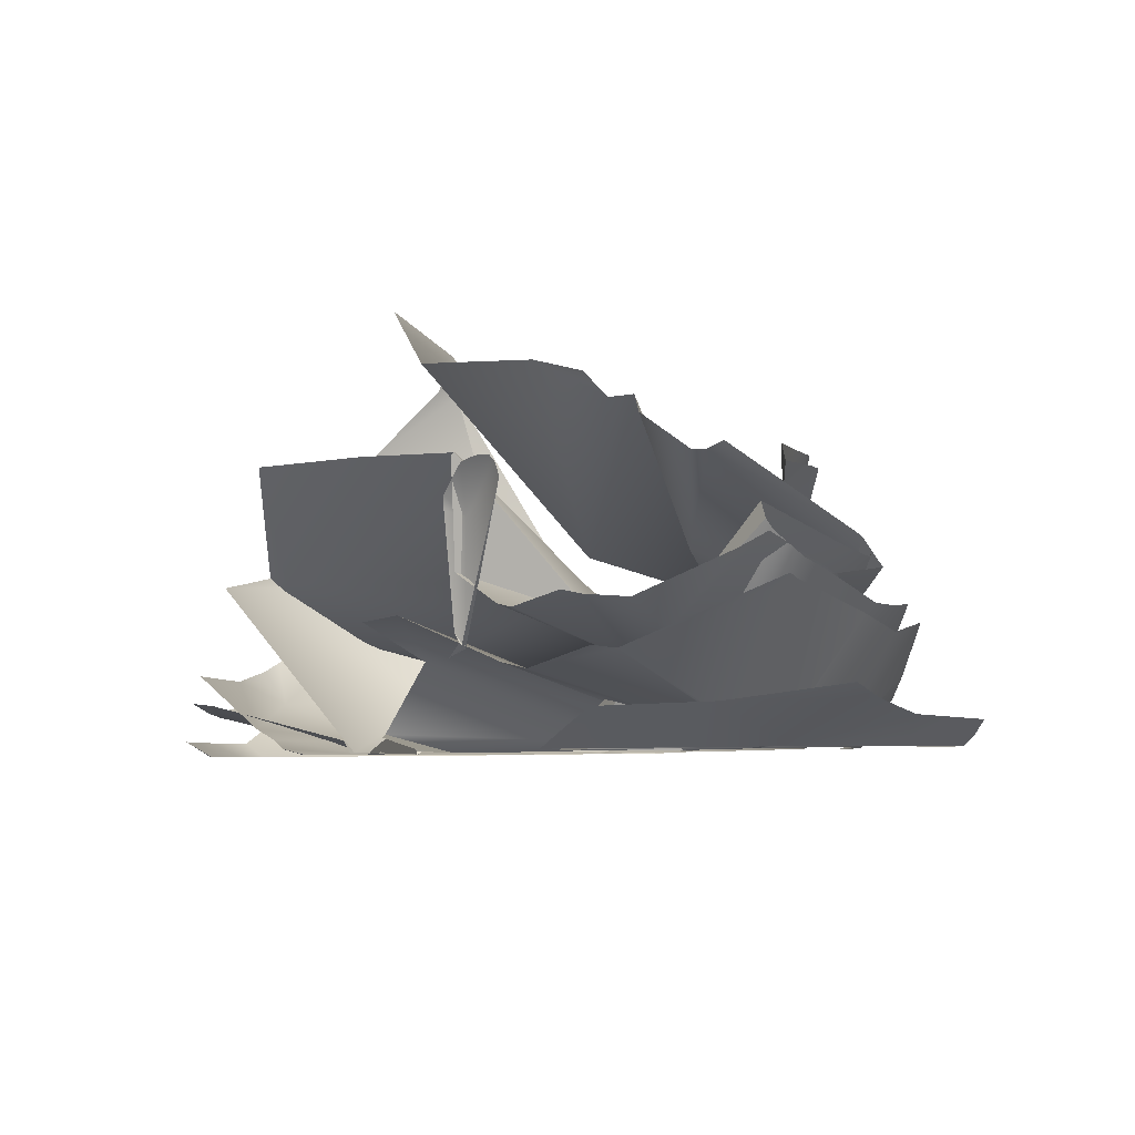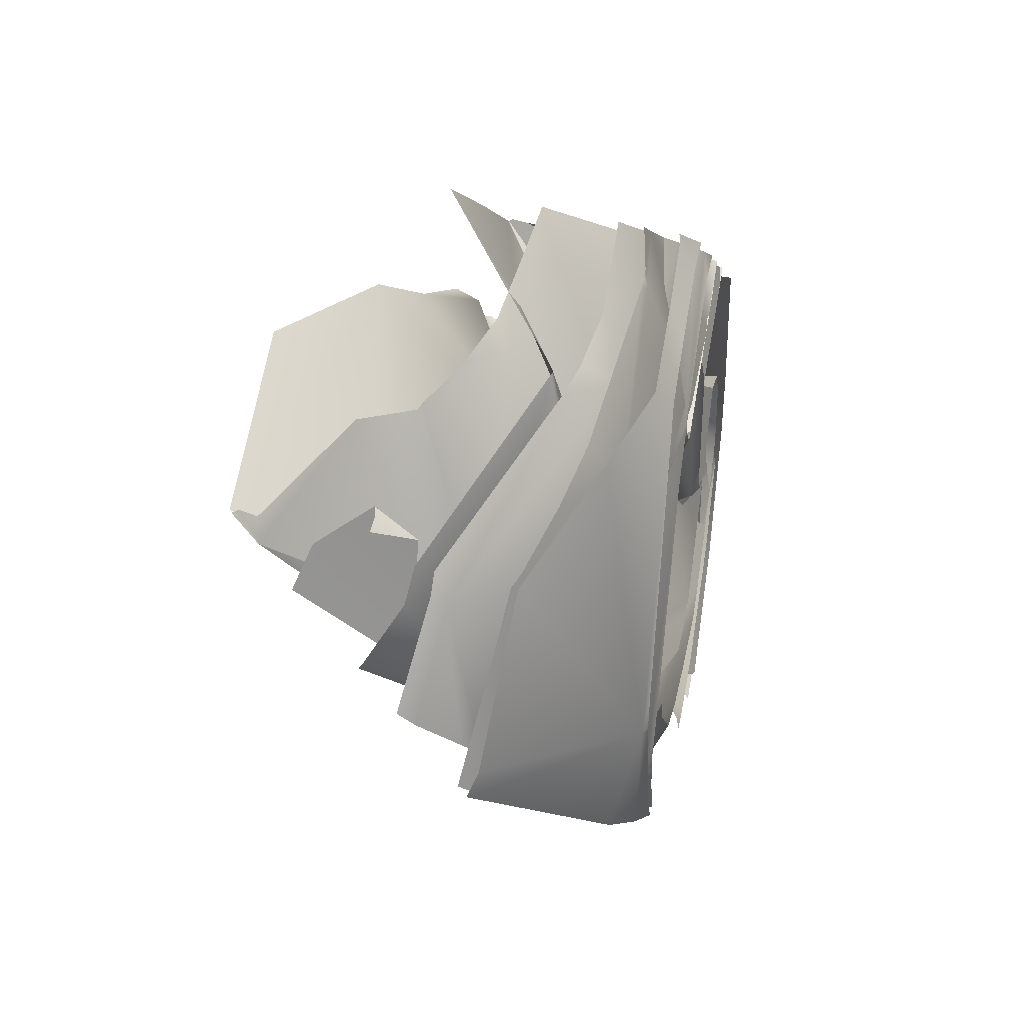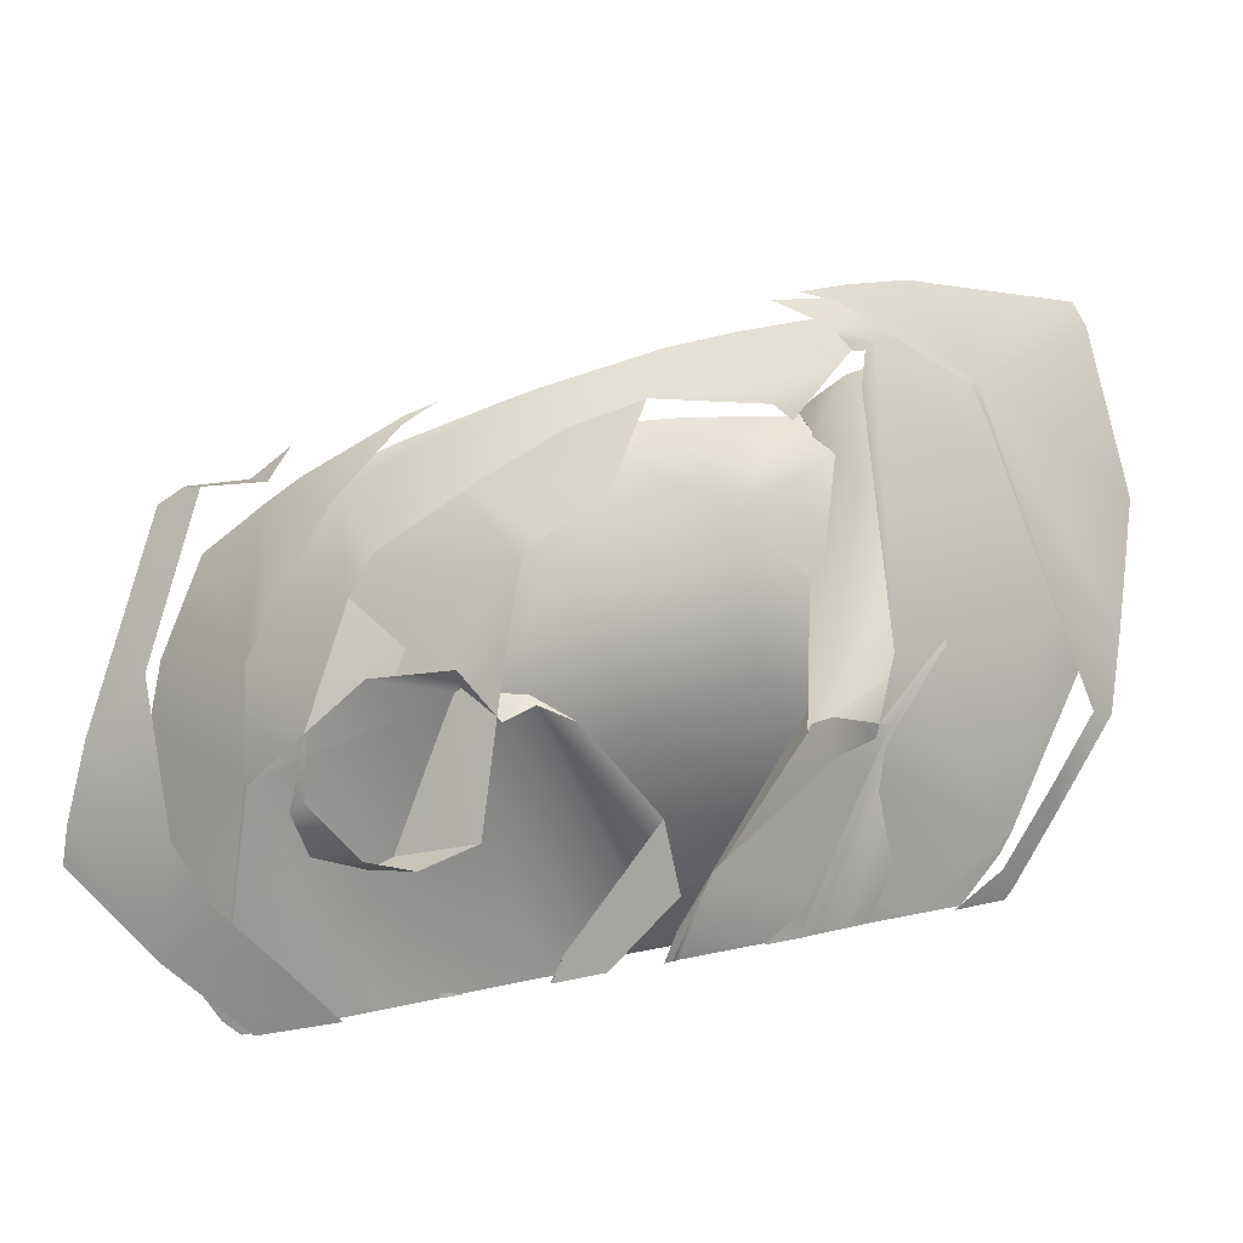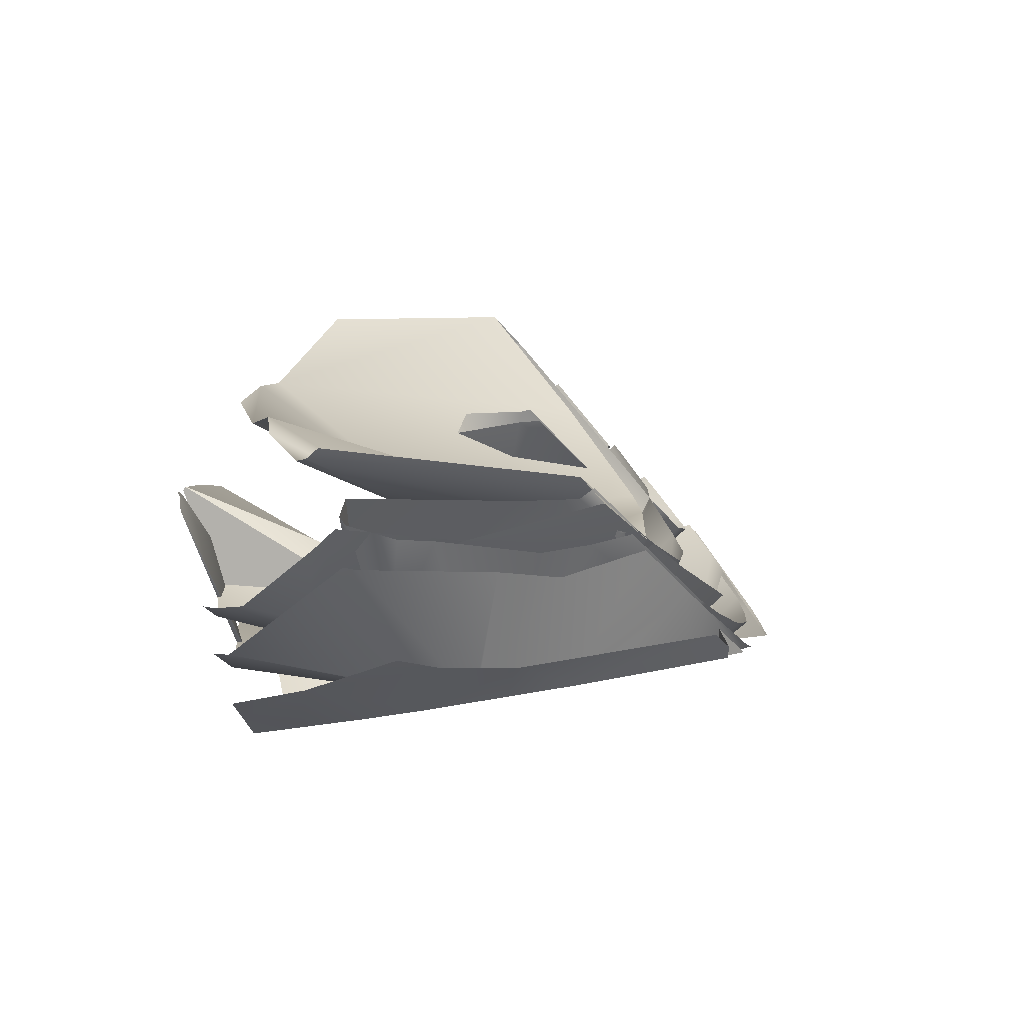
<metadata>
{"format":"obj","ext":"obj","renderer":"f3d","projection":"perspective","resolution":1024,"background":"white","views":[{"elev":-18.3,"azim":109.0,"up":"+Y"},{"elev":59.4,"azim":-94.3,"up":"+Z"},{"elev":-75.5,"azim":-115.0,"up":"+Y"},{"elev":-12.5,"azim":149.1,"up":"+Y"}]}
</metadata>
<code>
g paperBall_Explode_Thin_09
v 0.03561 -0.1033 -0.07843
v 0.03754 -0.1197 -0.05222
v 0.02068 -0.1182 -0.08832
v 0.2113 -0.09723 -0.01426
v 0.2152 -0.08832 -0.008614
v 0.2147 -0.0946 -0.01155
v 0.1707 -0.09698 -0.1115
v 0.1318 -0.1425 -0.06134
v 0.1039 -0.134 -0.03439
v -0.05276 -0.05112 0.1171
v -0.02531 -0.09369 0.1133
v 0.1076 -0.1263 0.09076
v 0.2147 -0.0946 -0.01155
v 0.2051 -0.1005 -0.001313
v 0.2113 -0.09723 -0.01426
v -0.1676 0.1165 0.1017
v -0.1625 0.1154 0.09625
v -0.1561 0.09753 0.1069
v -0.05621 -0.1095 -0.2246
v -0.03354 -0.1151 -0.2283
v -0.02667 -0.09808 -0.2382
v 0.1617 -0.1428 0.03574
v 0.1429 -0.1384 0.03604
v 0.162 -0.1415 0.03607
v 0.2263 -0.03244 -0.1965
v 0.2325 -0.04538 -0.2007
v 0.1707 -0.09698 -0.1115
v 0.05649 -0.02223 -0.2296
v 0.06763 -0.004044 -0.2192
v 0.000721 -0.03308 -0.1947
v -0.08948 0.1926 0.1127
v -0.06131 0.2048 0.1099
v -0.06137 0.2102 0.1066
v -0.08954 0.1926 0.1128
v -0.07361 0.1921 0.1207
v -0.08954 0.1926 0.1127
v -0.02293 0.1251 0.1494
v -0.0896 0.1925 0.1127
v -0.1395 0.07635 0.09381
v -0.03656 0.08539 0.1772
v -0.156 0.09052 0.06531
v -0.165 0.04349 0.05737
v -0.1711 0.05832 0.04538
v -0.03342 0.08258 0.1782
v -0.005863 0.02698 0.1895
v -0.01155 0.0538 0.1906
v 0.01542 0.03076 0.198
v 0.05106 0.0157 0.1985
v 0.09943 -0.004013 0.1987
v -0.05276 -0.05112 0.1171
v -0.02632 -0.09351 0.1121
v -0.02531 -0.09369 0.1133
v 0.1268 -0.1309 0.09174
v 0.1076 -0.1263 0.09076
v 0.1016 -0.004742 0.1986
v 0.005806 -0.1108 -0.2791
v -0.0115 -0.1157 -0.2693
v -0.0166 -0.1212 -0.2607
v 0.0885 -0.1449 -0.2462
v 0.1394 -0.1399 -0.2622
v 0.1676 -0.16 -0.1951
v 0.1901 -0.1427 -0.2522
v 0.2407 -0.1505 -0.1744
v 0.2148 -0.1394 -0.2452
v 0.1921 -0.1633 -0.1594
v 0.2096 -0.1638 -0.1062
v 0.2418 -0.158 -0.08545
v 0.259 -0.1521 -0.1063
v 0.2245 -0.1644 -0.06482
v 0.2727 -0.09198 -0.1066
v 0.2495 -0.08746 -0.05646
v 0.2761 -0.08917 -0.09491
v 0.2007 -0.1058 -0.1023
v 0.2234 -0.1018 -0.1414
v 0.2649 -0.09381 -0.132
v 0.2434 -0.06494 -0.187
v 0.2367 -0.05432 -0.2036
v 0.1578 -0.05643 -0.2219
v 0.2439 -0.08282 -0.04584
v 0.156 -0.05624 -0.2223
v 0.1105 -0.1011 -0.1421
v -0.03522 -0.07056 -0.09882
v 0.1495 -0.06586 -0.07214
v 0.1393 -0.04141 -0.06335
v -0.1161 -0.03375 -0.05219
v 0.2324 -0.0574 -0.01527
v 0.2617 0.004982 -0.02539
v 0.2615 0.005268 -0.0253
v 0.2593 0.006123 -0.02119
v 0.000721 -0.03308 -0.1947
v 0.152 -0.05493 -0.2227
v 0.05649 -0.02223 -0.2296
v -0.002115 -0.03275 -0.1925
v -0.06665 -0.02951 -0.1339
v -0.08063 -0.02661 -0.119
v -0.1289 -0.004372 -0.05484
v -0.1442 0.017 -0.01997
v -0.1118 -0.0336 0.02635
v -0.1659 0.05984 0.04242
v -0.1964 0.06897 0.107
v -0.1993 0.0838 0.09558
v -0.2001 0.1295 0.1481
v -0.2006 0.1316 0.1455
v -0.1821 0.1007 0.1886
v -0.1653 0.09332 0.2042
v -0.05322 0.002945 0.2322
v -0.099 -0.009598 0.1616
v -0.05182 0.001513 0.2327
v -0.05124 0.00147 0.2325
v -0.05035 0.001437 0.2324
v -0.02501 -0.02325 0.08691
v 0.03967 0.0164 0.1841
v -0.04056 0.003418 0.2288
v 0.04758 0.02534 0.1935
v 0.1604 0.05276 0.1484
v 0.219 0.02699 0.05139
v 0.1603 0.05283 0.1487
v -0.1204 0.09003 0.1578
v -0.1045 0.1157 0.1754
v -0.114 0.1161 0.1775
v -0.1242 0.1194 0.178
v 0.162 -0.1415 0.03607
v 0.09192 -0.1108 0.0863
v 0.147 -0.1281 0.06488
v 0.05182 -0.1157 0.05649
v 0.1429 -0.1384 0.03604
v -0.1737 0.08105 0.2139
v -0.1864 0.08484 0.205
v -0.1743 0.08179 0.2136
v -0.1914 0.07617 0.1987
v -0.2375 0.1097 0.1549
v -0.2428 0.09869 0.1481
v -0.2465 0.07239 0.1243
v -0.07178 -0.004314 0.2412
v -0.2485 0.05893 0.1122
v -0.06186 -0.03879 0.23
v -0.05511 -0.01515 0.2438
v -0.01807 -0.03238 0.2452
v -0.161 -0.01613 0.1733
v -0.1005 -0.06378 0.1676
v -0.2451 0.05563 0.106
v 0.07532 -0.09497 0.1844
v 0.0563 -0.04919 0.2372
v 0.08215 -0.1048 0.1692
v -0.146 -0.0311 0.1268
v -0.2062 0.04431 0.0611
v -0.04688 -0.08563 0.1565
v 0.08496 -0.1125 0.161
v 0.06531 -0.112 0.1562
v 0.09595 -0.1202 0.1411
v -0.03815 -0.08997 0.1232
v -0.03061 -0.09241 0.1138
v -0.02632 -0.09351 0.1121
v -0.165 0.04349 0.05737
v -0.1833 0.05298 0.05029
v -0.1711 0.05832 0.04538
v 0.1707 -0.09698 -0.1115
v 0.1039 -0.134 -0.03439
v 0.0003746 -0.112 -0.0672
v -0.04736 -0.1017 -0.07996
v 0.02699 -0.03436 -0.2042
v 0.1126 -0.02502 -0.2184
v 0.2263 -0.03244 -0.1965
v 0.07251 -0.02036 -0.2252
v 0.06027 -0.0113 -0.224
v 0.0163 -0.02744 -0.2029
v 0.01165 -0.02911 -0.2006
v -0.06567 -0.03714 -0.1426
v -0.06531 -0.09705 -0.07391
v -0.1029 -0.08661 -0.05029
v -0.168 -0.03284 -0.05054
v 0.01881 -0.1091 -0.04489
v 0.03754 -0.1197 -0.05222
v 0.03561 -0.1033 -0.07843
v 0.02121 -0.1149 -0.03806
v 0.02084 -0.1131 -0.01259
v 0.1707 -0.09698 -0.1115
v 0.1383 -0.1461 -0.09235
v 0.1318 -0.1425 -0.06134
v 0.1753 -0.1131 -0.1602
v 0.1205 -0.1449 -0.1359
v 0.2325 -0.04538 -0.2007
v 0.2296 -0.05127 -0.2039
v 0.199 -0.05875 -0.2139
v 0.1754 -0.05801 -0.2188
v 0.102 -0.141 -0.1433
v 0.1082 -0.06122 -0.235
v 0.08533 -0.1377 -0.1521
v 0.0733 -0.05301 -0.2391
v 0.006905 -0.1199 -0.1606
v -0.0386 -0.08588 -0.1906
v 0.04279 -0.04324 -0.2417
v -0.03918 -0.07263 -0.2015
v -0.05087 -0.07269 -0.1915
v -0.07556 -0.07349 -0.1713
v -0.02176 -0.113 -0.158
v -0.1211 -0.06866 -0.1273
v -0.0824 -0.09619 -0.1196
v -0.1265 -0.08362 -0.08746
v -0.1378 -0.0661 -0.1103
v -0.1593 -0.07355 -0.05258
v -0.1865 -0.05264 -0.05484
v -0.2194 -0.04062 0.04242
v -0.2111 -0.03876 -0.01967
v -0.1851 -0.06293 0.01475
v -0.1814 -0.06274 0.0294
v -0.2404 -0.01547 0.02925
v -0.2452 0.007683 0.05704
v 0.2708 -0.1242 -0.1257
v 0.2749 -0.1223 -0.1119
v 0.2401 -0.1215 -0.06241
v 0.1226 -0.1476 -0.1682
v 0.2296 -0.113 -0.04294
v 0.1228 -0.1478 -0.1705
v 0.1204 -0.1473 -0.1726
v 0.03561 -0.1033 -0.07843
v 0.1116 -0.1448 -0.1641
v 0.04468 -0.127 -0.1331
v 0.02068 -0.1182 -0.08832
v 0.191 -0.06586 0.03799
v 0.1049 -0.06982 0.05475
v 0.1708 -0.06116 0.06934
v 0.01881 -0.1091 -0.04489
v 0.09192 -0.1108 0.0863
v 0.05182 -0.1157 0.05649
v 0.02084 -0.1131 -0.01259
v 0.2289 -0.0813 -0.217
v 0.2365 -0.08002 -0.2148
v 0.139 -0.07666 -0.2349
v 0.1189 -0.1471 -0.1731
v 0.09851 -0.07745 -0.2441
v 0.0625 -0.1355 -0.1981
v 0.03683 -0.05414 -0.2477
v -0.00985 -0.07233 -0.2263
v 0.03677 -0.1294 -0.1971
v -0.0372 -0.1117 -0.1913
v -0.0354 -0.08124 -0.2135
v -0.09137 -0.09772 -0.1732
v -0.09558 -0.0932 -0.1742
v -0.1107 -0.09229 -0.1603
v 0.2617 0.004982 -0.02539
v 0.2324 -0.0574 -0.01527
v 0.1495 -0.06586 -0.07214
v 0.2625 0.002886 -0.02364
v -0.2455 0.0545 0.2148
v -0.2939 0.07642 0.1692
v -0.2942 0.06592 0.1584
v -0.2612 -0.008377 0.106
v -0.2908 0.04346 0.1327
v -0.2788 0.01968 0.09808
v -0.2622 -0.009583 0.05399
v -0.2411 -0.04398 0.05362
v -0.1288 -0.034 0.225
v -0.2568 -0.02319 0.03552
v -0.2006 0.0321 0.2507
v -0.2083 0.03885 0.2484
v -0.161 0.007103 0.2563
v -0.1229 -0.01283 0.259
v -0.01036 -0.05618 0.2581
v -0.006569 -0.06049 0.2537
v -0.003189 -0.05814 0.2573
v 0.003773 -0.06003 0.2568
v -0.2379 -0.04962 0.02727
v -0.2374 -0.05234 -0.01092
v -0.2328 -0.05002 0.0394
v -0.2303 -0.05023 0.04477
v -0.2339 -0.04898 0.05096
v -0.2144 -0.05307 0.05807
v -0.08539 -0.0777 0.1405
v -0.03668 -0.08838 0.1517
v -0.01784 -0.09399 0.1345
v 0.05438 -0.07013 0.228
v 0.04169 -0.06348 0.2495
v 0.06885 -0.1169 0.09552
v 0.1243 -0.1215 0.1005
v 0.1243 -0.13 0.0957
v 0.2051 -0.1005 -0.001313
v 0.2134 -0.09863 -0.0119
v 0.2113 -0.09723 -0.01426
v 0.2788 -0.01993 -0.05948
v 0.2788 -0.02 -0.05939
v 0.2225 0.07367 -0.05859
v 0.2542 0.03009 -0.1158
v 0.2566 0.04727 -0.1014
v 0.06812 0.0005965 -0.04184
v 0.2495 0.03183 -0.13
v 0.1653 0.1069 0.03622
v -0.08936 0.1225 0.04092
v -0.05795 0.2114 0.105
v 0.09387 0.1803 0.08661
v -0.08398 0.03403 -0.05414
v -0.07025 0.01377 -0.08661
v -0.03638 -0.000772 -0.09772
v -0.0002754 -0.03256 -0.1938
v 0.1226 -0.02049 -0.1248
v 0.25 0.0204 -0.1328
v 0.2439 -0.003271 -0.1611
v 0.2411 -0.003246 -0.17
v 0.000721 -0.03308 -0.1947
v -0.002115 -0.03275 -0.1925
v 0.06763 -0.004044 -0.2192
v 0.2374 0.002062 -0.1791
v 0.2791 -0.005756 -0.05295
v 0.2734 -0.003181 -0.04251
v 0.2651 -0.002905 -0.03056
v 0.2422 -0.02779 -0.02556
v 0.2783 -0.009689 -0.05637
v 0.2483 -0.01521 -0.01376
v 0.2788 -0.01993 -0.05948
v 0.2444 -0.02281 -0.01253
v 0.2113 -0.09723 -0.01426
v 0.2152 -0.08832 -0.008614
v -0.02667 -0.09808 -0.2382
v -0.0166 -0.1212 -0.2607
v -0.0115 -0.1157 -0.2693
v -0.03354 -0.1151 -0.2283
v 0.09662 0.04196 -0.193
v 0.02962 0.01704 -0.1688
v 0.09058 0.04401 -0.1935
v 0.09308 0.01545 -0.1761
v 0.1348 0.03677 -0.1868
v 0.1438 0.02168 -0.1913
v 0.04694 0.02063 -0.1799
v 0.02962 0.01704 -0.1688
v 0.09308 0.01545 -0.1761
v 0.09991 0.0336 -0.1958
v 0.08618 0.03598 -0.1979
v 0.1438 0.02168 -0.1913
v -0.1334 0.1713 0.1284
v -0.1561 0.09753 0.1069
v -0.1625 0.1154 0.09625
v -0.1112 0.1405 0.1617
v -0.1159 0.1558 0.1537
v -0.1204 0.09003 0.1578
v -0.1045 0.1157 0.1754
v 0.00362 -0.09082 0.2544
v 0.02237 -0.08246 0.2661
v 0.03558 -0.09943 0.2378
v 0.01465 -0.08191 0.2676
v -0.03445 -0.0705 0.2727
v -0.05377 -0.0769 0.261
v -0.1011 -0.05402 0.2791
v -0.1002 -0.06573 0.2651
v -0.1423 -0.02174 0.2693
v -0.2445 -0.03897 0.1198
v -0.2288 -0.04462 0.1321
v -0.2113 0.035 0.2515
v -0.2401 -0.04297 0.1173
v -0.2927 0.06384 0.1841
v -0.302 0.07172 0.1711
v -0.2778 -0.01736 0.05942
v -0.2412 -0.04288 0.115
v -0.2625 -0.03683 0.0264
v -0.2524 -0.04633 0.02553
v -0.248 -0.04901 0.001553
g paperBall_Explode_Thin_09_0
f 3 2 1
f 6 5 4
f 9 8 7
f 12 11 10
f 15 14 13
f 18 17 16
f 21 20 19
f 24 23 22
f 27 26 25
f 30 29 28
f 33 32 31
f 34 31 32
f 34 32 35
f 34 36 31
f 35 37 34
f 38 36 34
f 39 34 37
f 34 39 38
f 39 37 40
f 41 38 39
f 39 40 42
f 39 42 41
f 43 41 42
f 44 42 40
f 42 44 45
f 46 45 44
f 45 46 47
f 45 47 48
f 48 49 45
f 45 50 42
f 50 45 49
f 42 50 51
f 52 51 50
f 50 49 53
f 54 50 53
f 49 55 53
f 58 57 56
f 59 58 56
f 60 59 56
f 59 60 61
f 62 61 60
f 61 62 63
f 62 64 63
f 65 61 63
f 66 65 63
f 67 66 63
f 68 67 63
f 67 69 66
f 72 71 70
f 73 70 71
f 73 74 70
f 75 70 74
f 76 75 74
f 76 74 77
f 78 77 74
f 73 71 79
f 78 74 80
f 81 80 74
f 74 73 81
f 82 81 73
f 73 79 83
f 73 83 82
f 84 82 83
f 85 82 84
f 86 83 79
f 83 87 84
f 88 84 87
f 88 89 84
f 81 90 80
f 81 82 90
f 91 80 90
f 92 91 90
f 90 82 93
f 94 93 82
f 82 85 94
f 95 94 85
f 85 96 95
f 97 96 85
f 85 98 97
f 99 97 98
f 98 100 99
f 101 99 100
f 100 102 101
f 103 101 102
f 100 104 102
f 104 100 105
f 106 105 100
f 100 107 106
f 107 100 98
f 108 106 107
f 107 98 108
f 109 108 98
f 109 98 110
f 85 111 98
f 111 110 98
f 85 84 111
f 111 112 110
f 112 111 84
f 113 110 112
f 112 84 89
f 112 114 113
f 112 89 115
f 112 115 114
f 116 115 89
f 117 114 115
f 120 119 118
f 118 121 120
f 124 123 122
f 123 125 122
f 125 126 122
f 129 128 127
f 130 127 128
f 128 131 130
f 132 130 131
f 132 133 130
f 127 130 134
f 133 135 130
f 136 134 130
f 137 134 136
f 136 138 137
f 139 130 135
f 139 136 130
f 139 140 136
f 135 141 139
f 136 142 138
f 136 140 142
f 143 138 142
f 144 142 140
f 145 139 141
f 145 140 139
f 141 146 145
f 144 140 147
f 148 144 147
f 149 148 147
f 149 150 148
f 140 151 147
f 151 140 152
f 145 152 140
f 152 145 153
f 154 153 145
f 145 146 154
f 155 154 146
f 155 156 154
f 159 158 157
f 159 157 160
f 161 160 157
f 157 162 161
f 157 163 162
f 164 161 162
f 164 165 161
f 166 161 165
f 166 167 161
f 161 167 168
f 160 161 168
f 169 160 168
f 169 168 170
f 171 170 168
f 174 173 172
f 175 172 173
f 172 175 176
f 179 178 177
f 180 177 178
f 180 178 181
f 177 180 182
f 183 182 180
f 180 184 183
f 185 184 180
f 181 186 180
f 186 185 180
f 185 186 187
f 188 187 186
f 187 188 189
f 188 190 189
f 190 191 189
f 189 191 192
f 193 192 191
f 191 194 193
f 191 195 194
f 190 196 191
f 195 191 197
f 191 196 197
f 196 198 197
f 198 199 197
f 200 197 199
f 199 201 200
f 202 200 201
f 202 201 203
f 204 202 203
f 201 205 203
f 205 206 203
f 207 204 203
f 203 208 207
f 211 210 209
f 212 211 209
f 213 211 212
f 214 212 209
f 215 214 209
f 216 213 212
f 217 216 212
f 216 217 218
f 216 218 219
f 220 213 216
f 216 221 220
f 222 220 221
f 221 216 223
f 221 223 224
f 224 223 225
f 226 225 223
f 227 215 209
f 228 227 209
f 227 229 215
f 230 215 229
f 229 231 230
f 232 230 231
f 231 233 232
f 233 234 232
f 234 235 232
f 235 234 236
f 237 236 234
f 236 237 238
f 239 238 237
f 239 240 238
f 243 242 241
f 244 241 242
f 247 246 245
f 247 245 248
f 249 247 248
f 248 250 249
f 250 248 251
f 252 251 248
f 248 253 252
f 254 251 252
f 245 255 248
f 248 255 253
f 256 255 245
f 257 253 255
f 257 258 253
f 258 259 253
f 260 253 259
f 260 259 261
f 260 261 262
f 252 263 254
f 264 254 263
f 252 265 263
f 252 266 265
f 267 266 252
f 252 268 267
f 268 252 269
f 253 269 252
f 253 260 269
f 270 269 260
f 270 260 271
f 262 272 260
f 260 272 271
f 273 272 262
f 271 272 274
f 275 274 272
f 275 276 274
f 279 278 277
f 279 280 278
f 281 278 280
f 284 283 282
f 285 282 283
f 283 286 285
f 287 282 285
f 285 288 287
f 288 289 287
f 289 290 287
f 285 291 288
f 291 285 292
f 293 292 285
f 293 285 286
f 292 293 294
f 293 286 295
f 296 295 286
f 295 296 297
f 297 298 295
f 299 294 293
f 295 299 293
f 299 295 298
f 299 300 294
f 299 298 301
f 302 301 298
f 305 304 303
f 306 305 303
f 307 306 303
f 308 305 306
f 307 309 306
f 306 310 308
f 311 306 309
f 310 306 312
f 311 312 306
f 315 314 313
f 316 313 314
f 319 318 317
f 320 317 318
f 320 321 317
f 320 322 321
f 325 324 323
f 325 323 326
f 327 326 323
f 325 326 328
f 331 330 329
f 330 332 329
f 332 333 329
f 330 334 332
f 335 332 334
f 338 337 336
f 339 336 337
f 339 340 336
f 341 336 340
f 340 342 341
f 343 341 342
f 342 344 343
f 344 345 343
f 345 346 343
f 344 347 345
f 345 348 346
f 349 345 347
f 349 350 345
f 351 345 350
f 352 348 345
f 345 351 353
f 352 345 353
f 354 352 353
f 353 355 354

</code>
